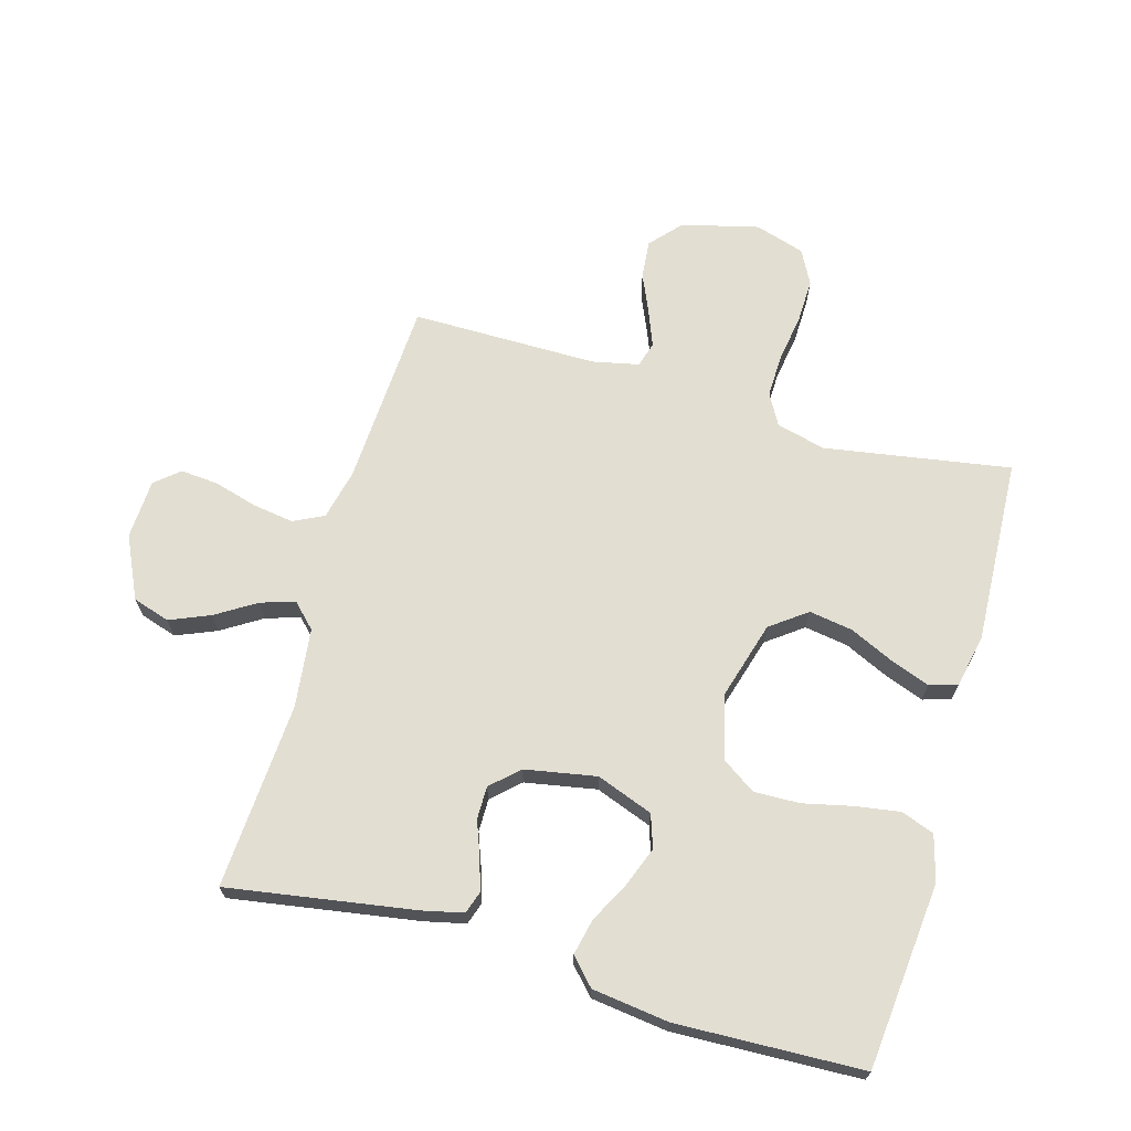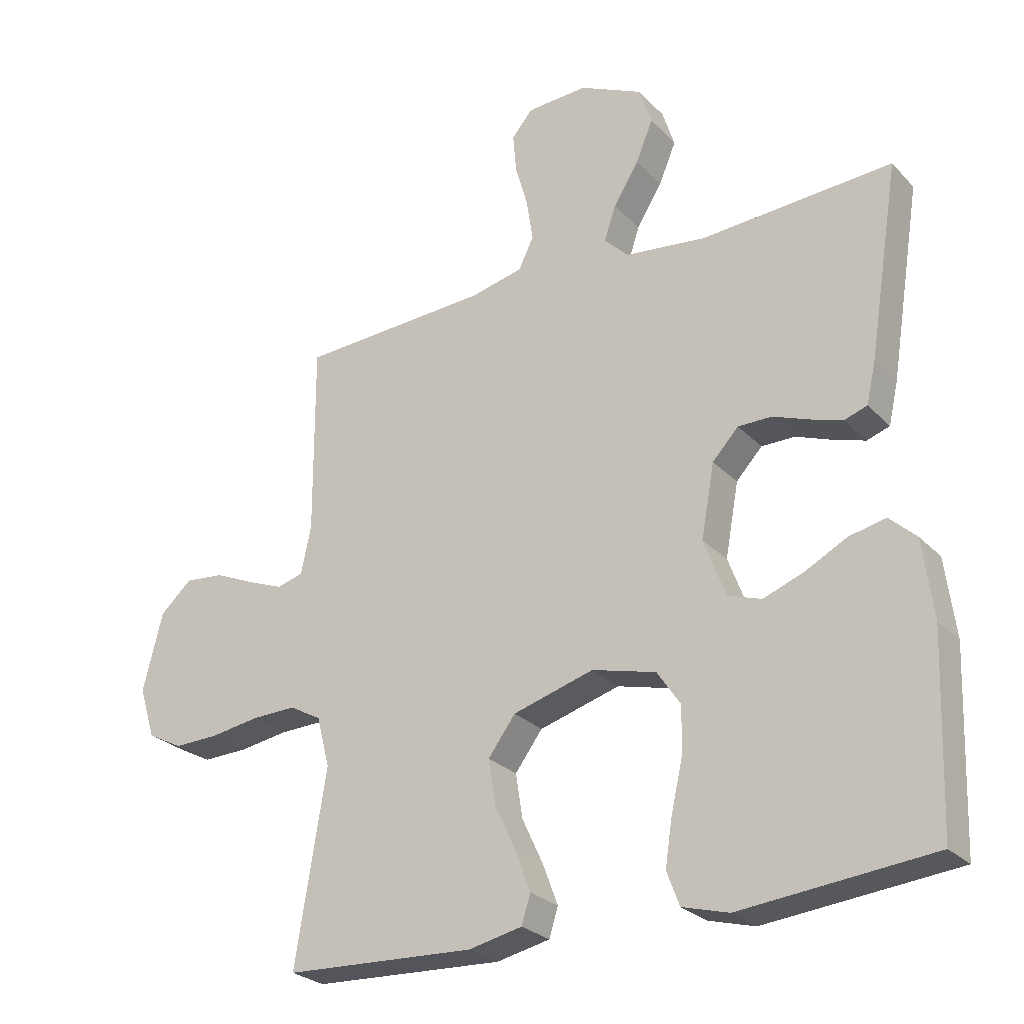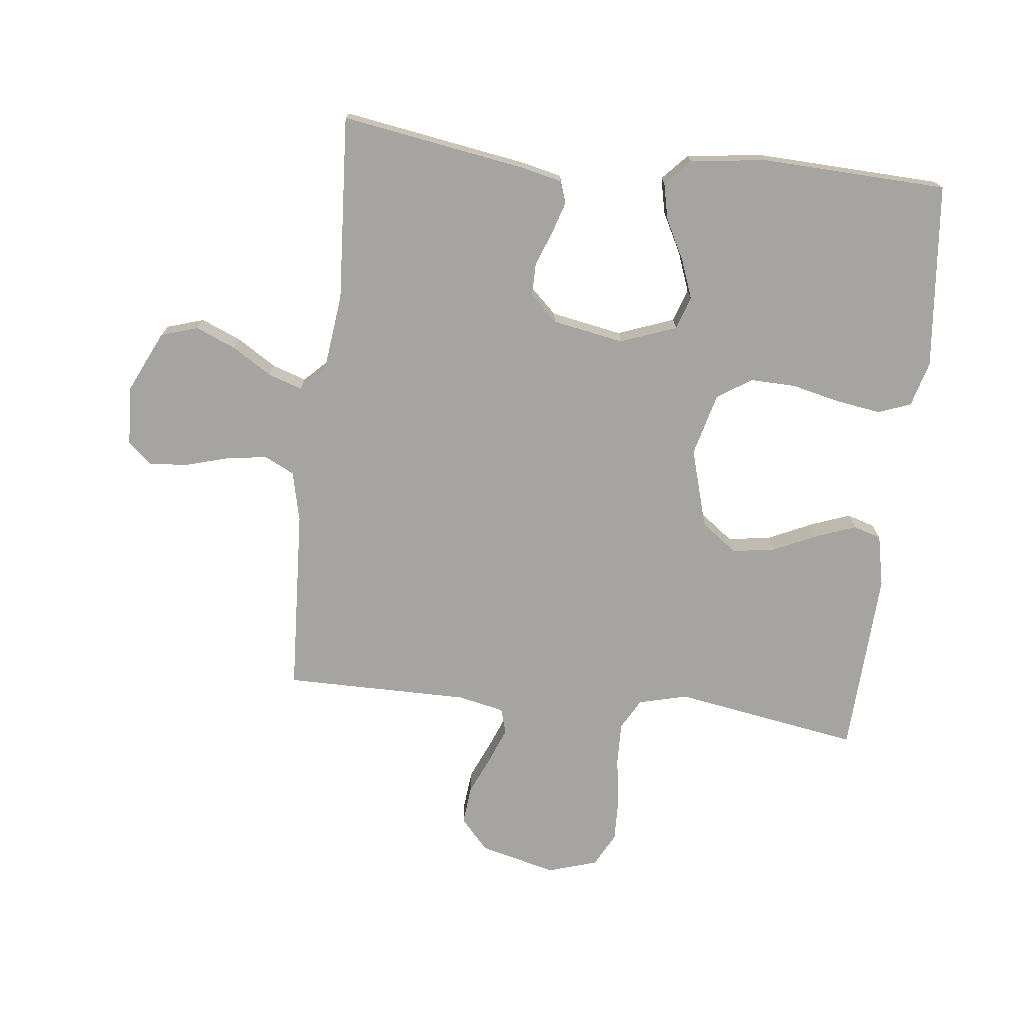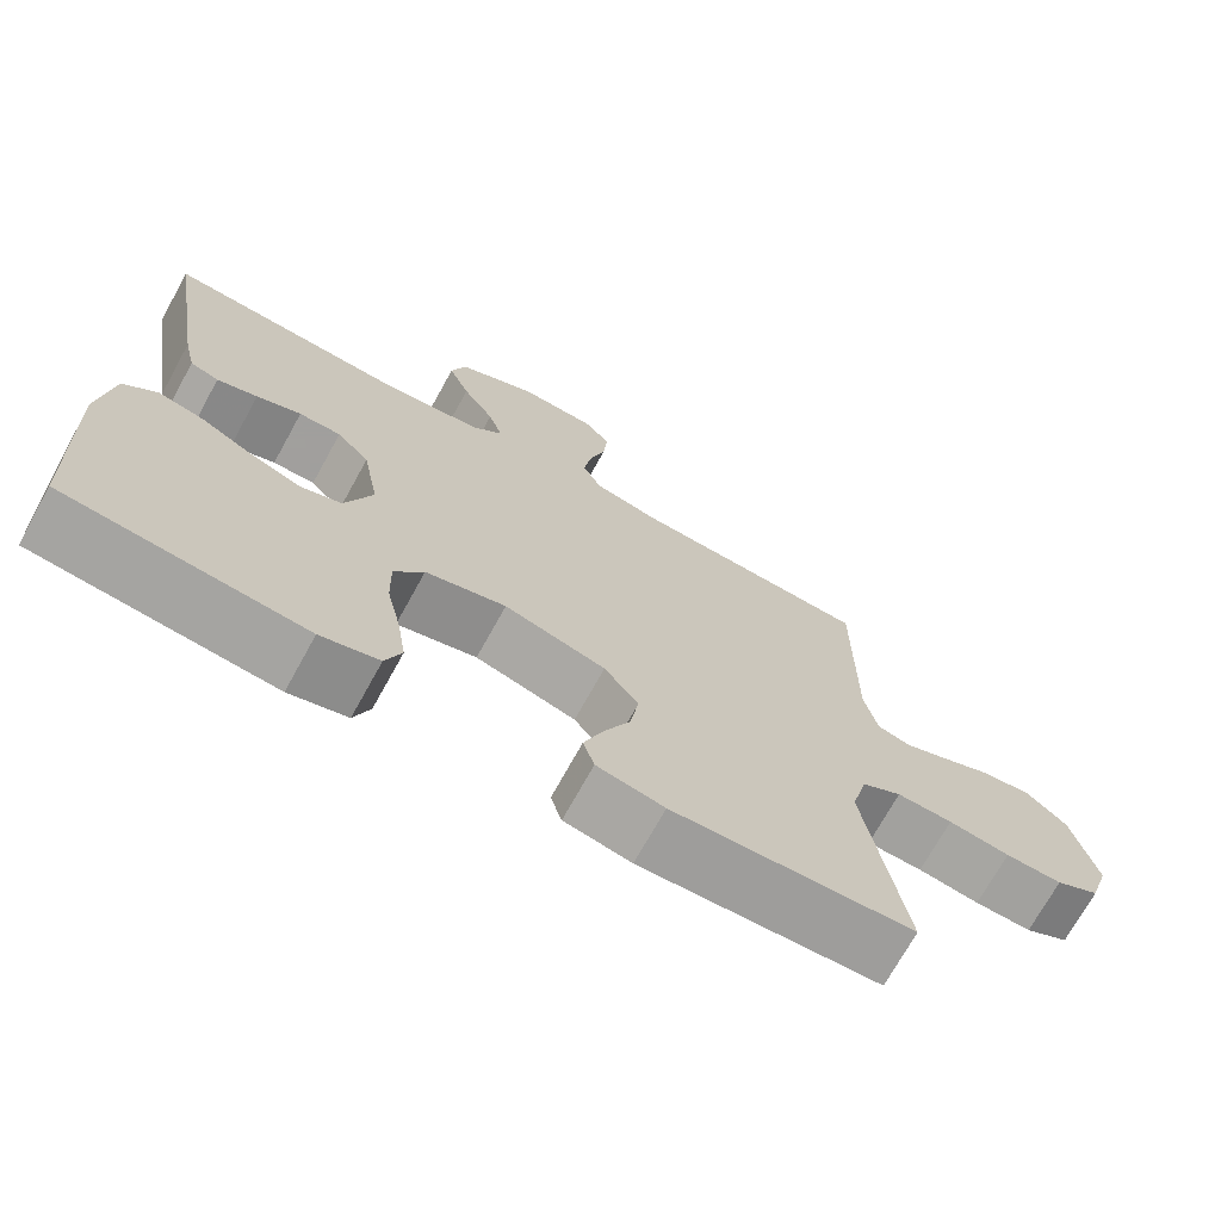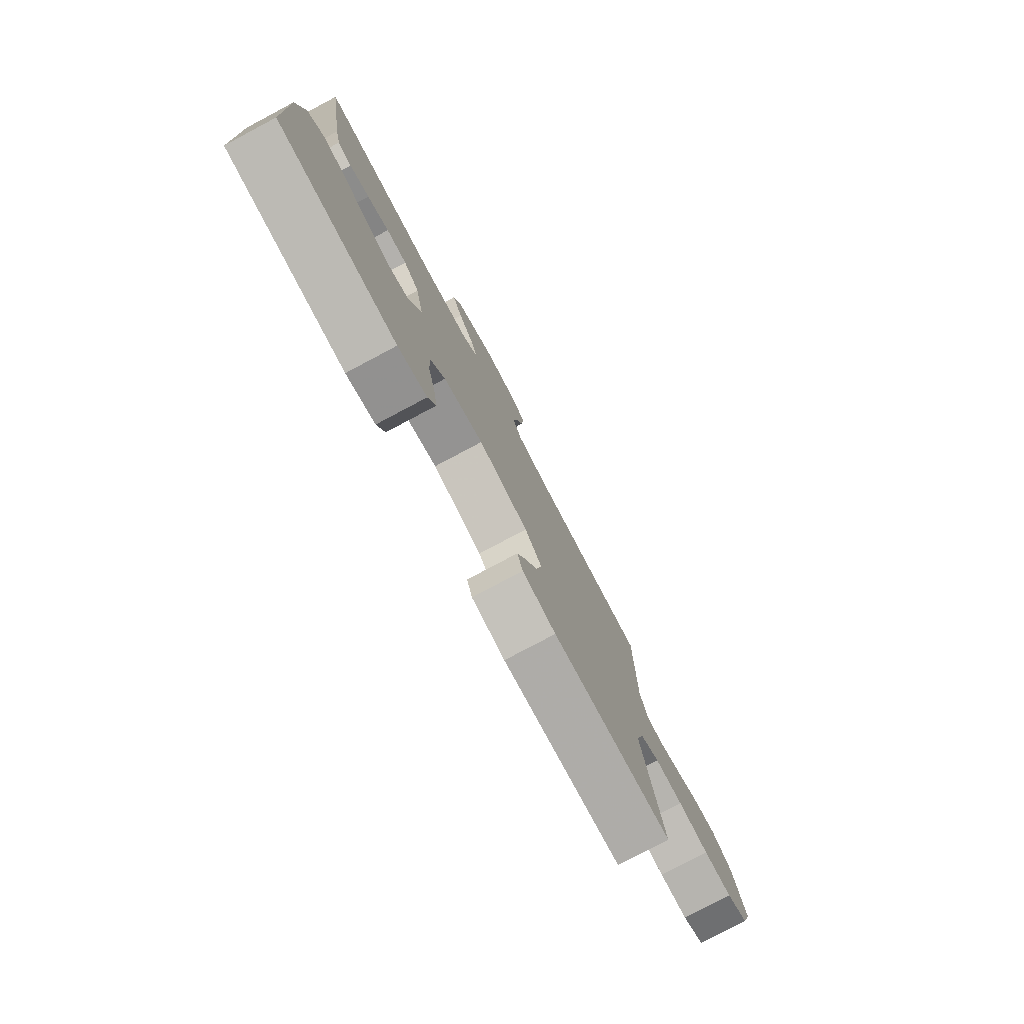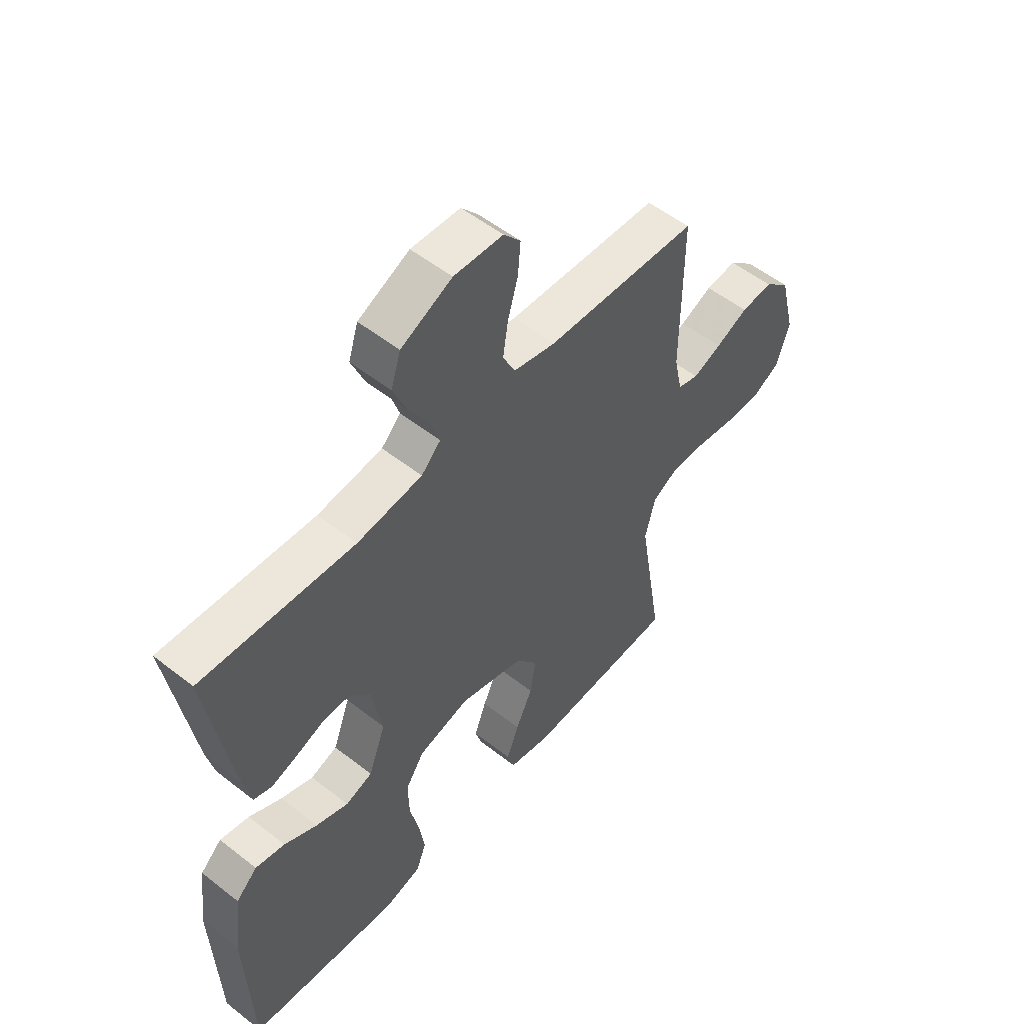
<metadata>
{"format":"obj","ext":"obj","renderer":"f3d","projection":"perspective","resolution":1024,"background":"white","views":[{"elev":68.0,"azim":105.9,"up":"+Y"},{"elev":-26.3,"azim":32.9,"up":"+Z"},{"elev":-73.4,"azim":83.4,"up":"+Y"},{"elev":-71.5,"azim":151.1,"up":"+Z"},{"elev":-79.2,"azim":118.0,"up":"+Z"},{"elev":53.8,"azim":129.9,"up":"+Z"}]}
</metadata>
<code>
v -0.5 0.07 0.5
v -0.2 0.07 0.516
v -0.118 0.07 0.535
v -0.094 0.07 0.584
v -0.104 0.07 0.65
v -0.124 0.07 0.72
v -0.129 0.07 0.781
v -0.096 0.07 0.82
v 0 0.07 0.825
v 0.1 0.07 0.778
v 0.119 0.07 0.718
v 0.092 0.07 0.653
v 0.052 0.07 0.589
v 0.034 0.07 0.534
v 0.072 0.07 0.496
v 0.2 0.07 0.481
v 0.5 0.07 0.5
v 0.452 0.07 0.2
v 0.437 0.07 0.134
v 0.401 0.07 0.122
v 0.35 0.07 0.138
v 0.294 0.07 0.159
v 0.241 0.07 0.159
v 0.2 0.07 0.115
v 0.179 0.07 0
v 0.213 0.07 -0.091
v 0.266 0.07 -0.109
v 0.33 0.07 -0.085
v 0.395 0.07 -0.051
v 0.453 0.07 -0.038
v 0.495 0.07 -0.077
v 0.511 0.07 -0.2
v 0.5 0.07 -0.5
v 0.2 0.07 -0.53
v 0.127 0.07 -0.51
v 0.107 0.07 -0.457
v 0.118 0.07 -0.385
v 0.136 0.07 -0.306
v 0.138 0.07 -0.232
v 0.101 0.07 -0.177
v 0 0.07 -0.151
v -0.127 0.07 -0.188
v -0.17 0.07 -0.246
v -0.159 0.07 -0.316
v -0.126 0.07 -0.387
v -0.102 0.07 -0.451
v -0.116 0.07 -0.496
v -0.2 0.07 -0.514
v -0.5 0.07 -0.5
v -0.451 0.07 -0.2
v -0.471 0.07 -0.121
v -0.521 0.07 -0.093
v -0.591 0.07 -0.095
v -0.668 0.07 -0.107
v -0.739 0.07 -0.109
v -0.794 0.07 -0.08
v -0.819 0.07 0
v -0.788 0.07 0.124
v -0.738 0.07 0.169
v -0.676 0.07 0.163
v -0.612 0.07 0.135
v -0.556 0.07 0.113
v -0.515 0.07 0.125
v -0.499 0.07 0.2
v -0.5 0 0.5
v -0.2 0 0.516
v -0.118 0 0.535
v -0.094 0 0.584
v -0.104 0 0.65
v -0.124 0 0.72
v -0.129 0 0.781
v -0.096 0 0.82
v 0 0 0.825
v 0.1 0 0.778
v 0.119 0 0.718
v 0.092 0 0.653
v 0.052 0 0.589
v 0.034 0 0.534
v 0.072 0 0.496
v 0.2 0 0.481
v 0.5 0 0.5
v 0.452 0 0.2
v 0.437 0 0.134
v 0.401 0 0.122
v 0.35 0 0.138
v 0.294 0 0.159
v 0.241 0 0.159
v 0.2 0 0.115
v 0.179 0 0
v 0.213 0 -0.091
v 0.266 0 -0.109
v 0.33 0 -0.085
v 0.395 0 -0.051
v 0.453 0 -0.038
v 0.495 0 -0.077
v 0.511 0 -0.2
v 0.5 0 -0.5
v 0.2 0 -0.53
v 0.127 0 -0.51
v 0.107 0 -0.457
v 0.118 0 -0.385
v 0.136 0 -0.306
v 0.138 0 -0.232
v 0.101 0 -0.177
v 0 0 -0.151
v -0.127 0 -0.188
v -0.17 0 -0.246
v -0.159 0 -0.316
v -0.126 0 -0.387
v -0.102 0 -0.451
v -0.116 0 -0.496
v -0.2 0 -0.514
v -0.5 0 -0.5
v -0.451 0 -0.2
v -0.471 0 -0.121
v -0.521 0 -0.093
v -0.591 0 -0.095
v -0.668 0 -0.107
v -0.739 0 -0.109
v -0.794 0 -0.08
v -0.819 0 0
v -0.788 0 0.124
v -0.738 0 0.169
v -0.676 0 0.163
v -0.612 0 0.135
v -0.556 0 0.113
v -0.515 0 0.125
v -0.499 0 0.2
f 59 60 61
f 58 59 61
f 57 58 61
f 56 57 61
f 55 56 61
f 54 55 61
f 53 54 61
f 52 53 61 62
f 51 52 62 63
f 48 49 50
f 47 48 50
f 46 47 50
f 45 46 50
f 44 45 50
f 51 63 64
f 50 51 64
f 44 50 64
f 43 44 64
f 36 37 38
f 35 36 38
f 34 35 38
f 33 34 38
f 32 33 38
f 31 32 38
f 30 31 38
f 29 30 38
f 28 29 38
f 27 28 38 39
f 26 27 39 40
f 20 21 22
f 19 20 22
f 18 19 22
f 17 18 22
f 16 17 22
f 15 16 22 23
f 14 15 23 24
f 11 12 13
f 10 11 13
f 9 10 13
f 8 9 13
f 7 8 13
f 6 7 13
f 5 6 13
f 4 5 13 14
f 14 24 25
f 4 14 25
f 3 4 25
f 64 1 2
f 43 64 2
f 42 43 2
f 26 40 41
f 25 26 41
f 25 41 42
f 3 25 42
f 2 3 42
f 125 124 123
f 125 123 122
f 125 122 121
f 125 121 120
f 125 120 119
f 125 119 118
f 125 118 117
f 126 125 117 116
f 127 126 116 115
f 114 113 112
f 114 112 111
f 114 111 110
f 114 110 109
f 114 109 108
f 128 127 115
f 128 115 114
f 128 114 108
f 128 108 107
f 102 101 100
f 102 100 99
f 102 99 98
f 102 98 97
f 102 97 96
f 102 96 95
f 102 95 94
f 102 94 93
f 102 93 92
f 103 102 92 91
f 104 103 91 90
f 86 85 84
f 86 84 83
f 86 83 82
f 86 82 81
f 86 81 80
f 87 86 80 79
f 88 87 79 78
f 77 76 75
f 77 75 74
f 77 74 73
f 77 73 72
f 77 72 71
f 77 71 70
f 77 70 69
f 78 77 69 68
f 89 88 78
f 89 78 68
f 89 68 67
f 66 65 128
f 66 128 107
f 66 107 106
f 105 104 90
f 105 90 89
f 106 105 89
f 106 89 67
f 106 67 66
f 1 65 66 2
f 2 66 67 3
f 3 67 68 4
f 4 68 69 5
f 5 69 70 6
f 6 70 71 7
f 7 71 72 8
f 8 72 73 9
f 9 73 74 10
f 10 74 75 11
f 11 75 76 12
f 12 76 77 13
f 13 77 78 14
f 14 78 79 15
f 15 79 80 16
f 16 80 81 17
f 17 81 82 18
f 18 82 83 19
f 19 83 84 20
f 20 84 85 21
f 21 85 86 22
f 22 86 87 23
f 23 87 88 24
f 24 88 89 25
f 25 89 90 26
f 26 90 91 27
f 27 91 92 28
f 28 92 93 29
f 29 93 94 30
f 30 94 95 31
f 31 95 96 32
f 32 96 97 33
f 33 97 98 34
f 34 98 99 35
f 35 99 100 36
f 36 100 101 37
f 37 101 102 38
f 38 102 103 39
f 39 103 104 40
f 40 104 105 41
f 41 105 106 42
f 42 106 107 43
f 43 107 108 44
f 44 108 109 45
f 45 109 110 46
f 46 110 111 47
f 47 111 112 48
f 48 112 113 49
f 49 113 114 50
f 50 114 115 51
f 51 115 116 52
f 52 116 117 53
f 53 117 118 54
f 54 118 119 55
f 55 119 120 56
f 56 120 121 57
f 57 121 122 58
f 58 122 123 59
f 59 123 124 60
f 60 124 125 61
f 61 125 126 62
f 62 126 127 63
f 63 127 128 64
f 64 128 65 1

</code>
